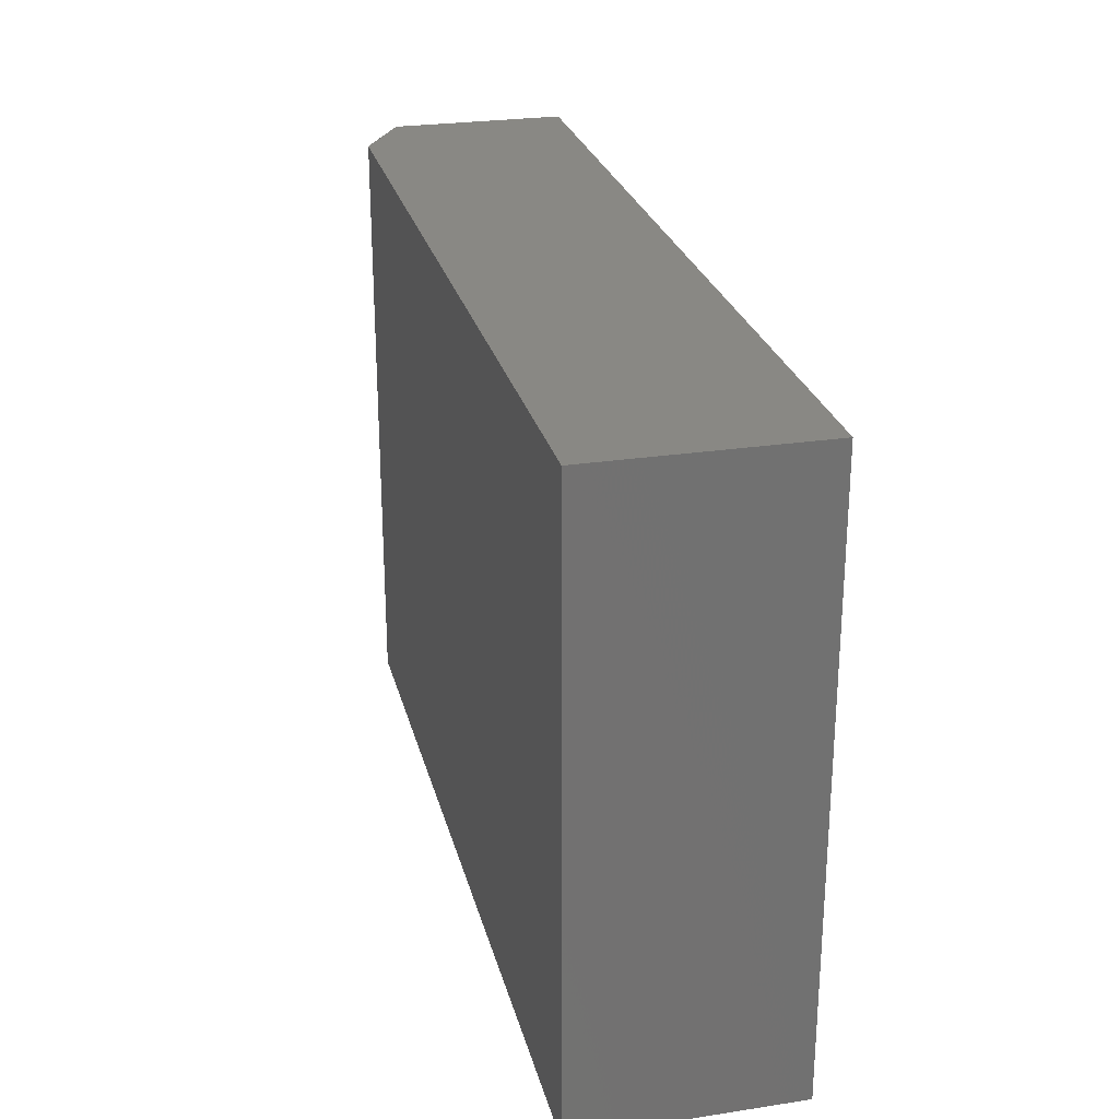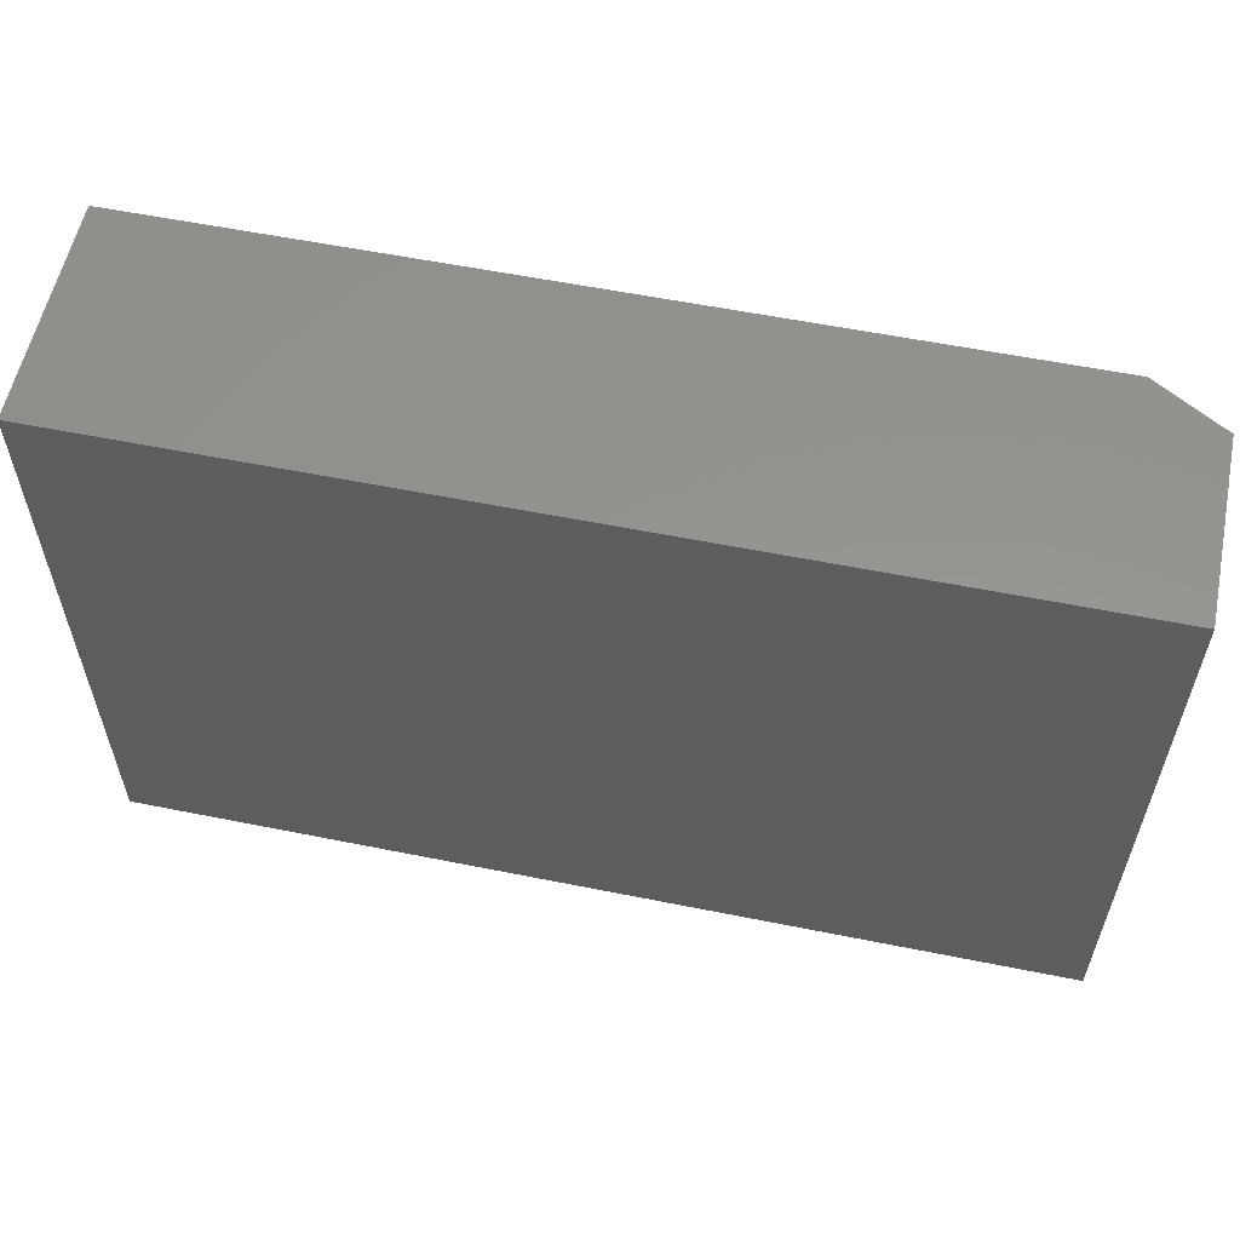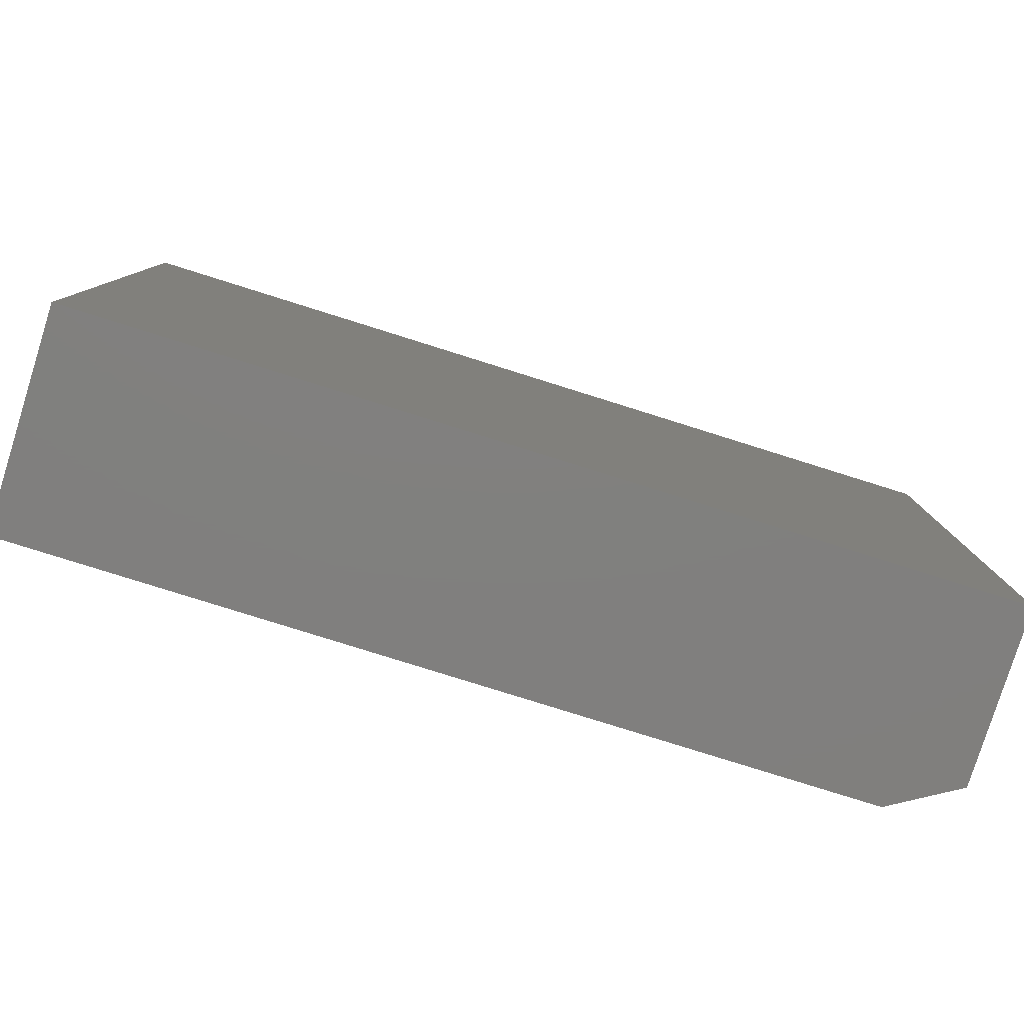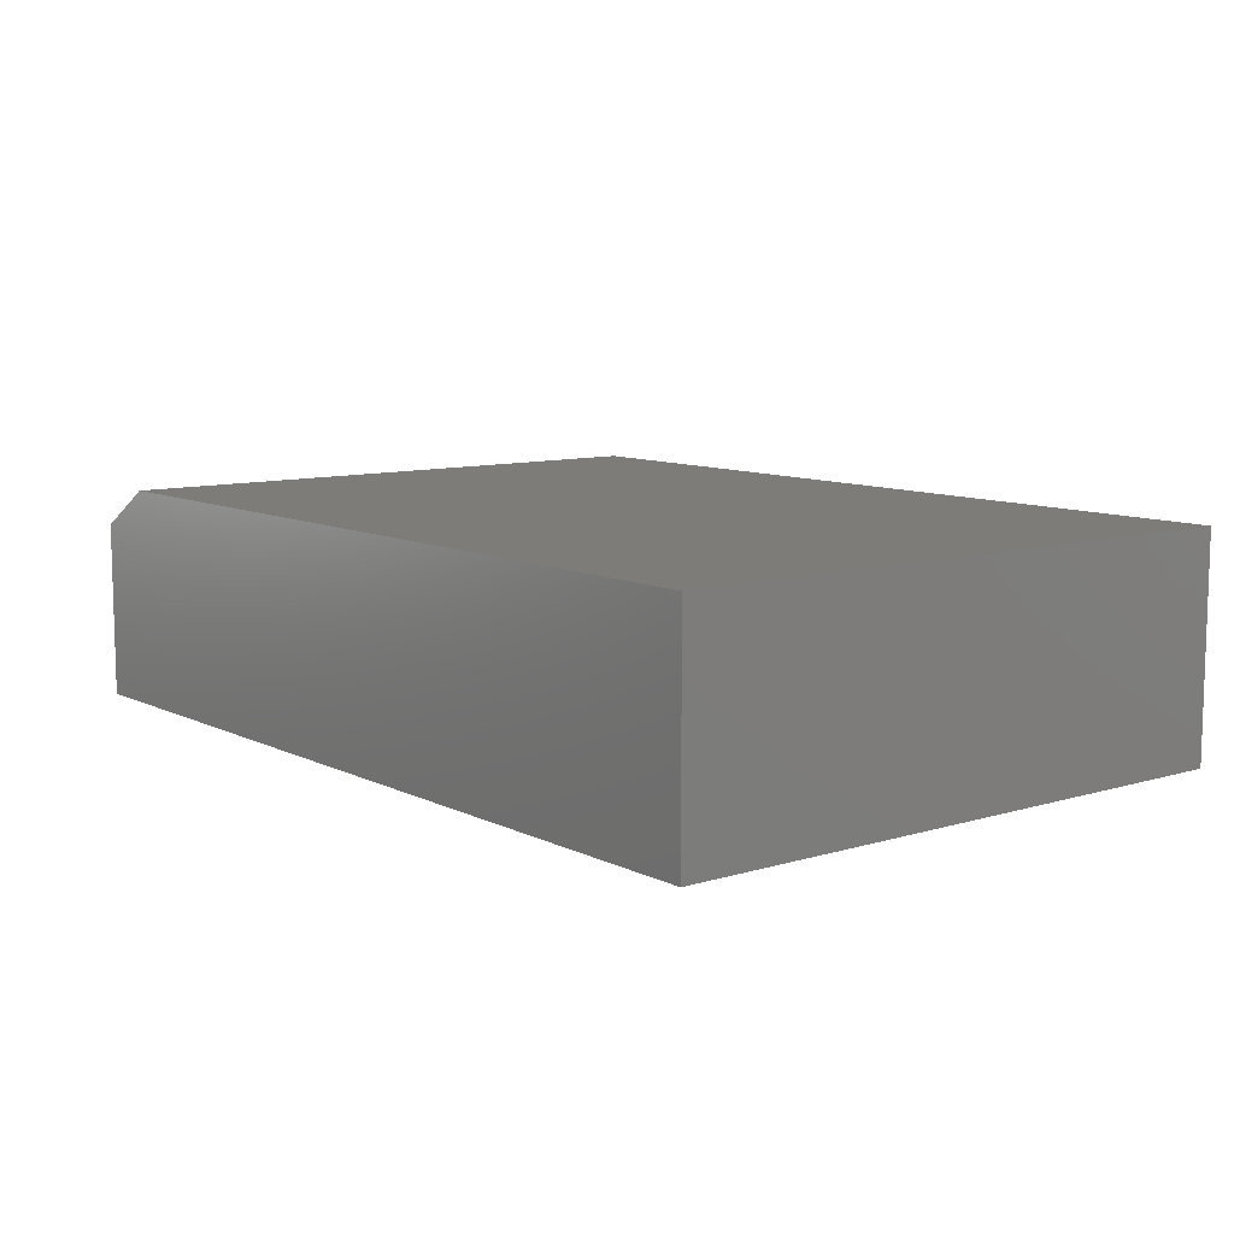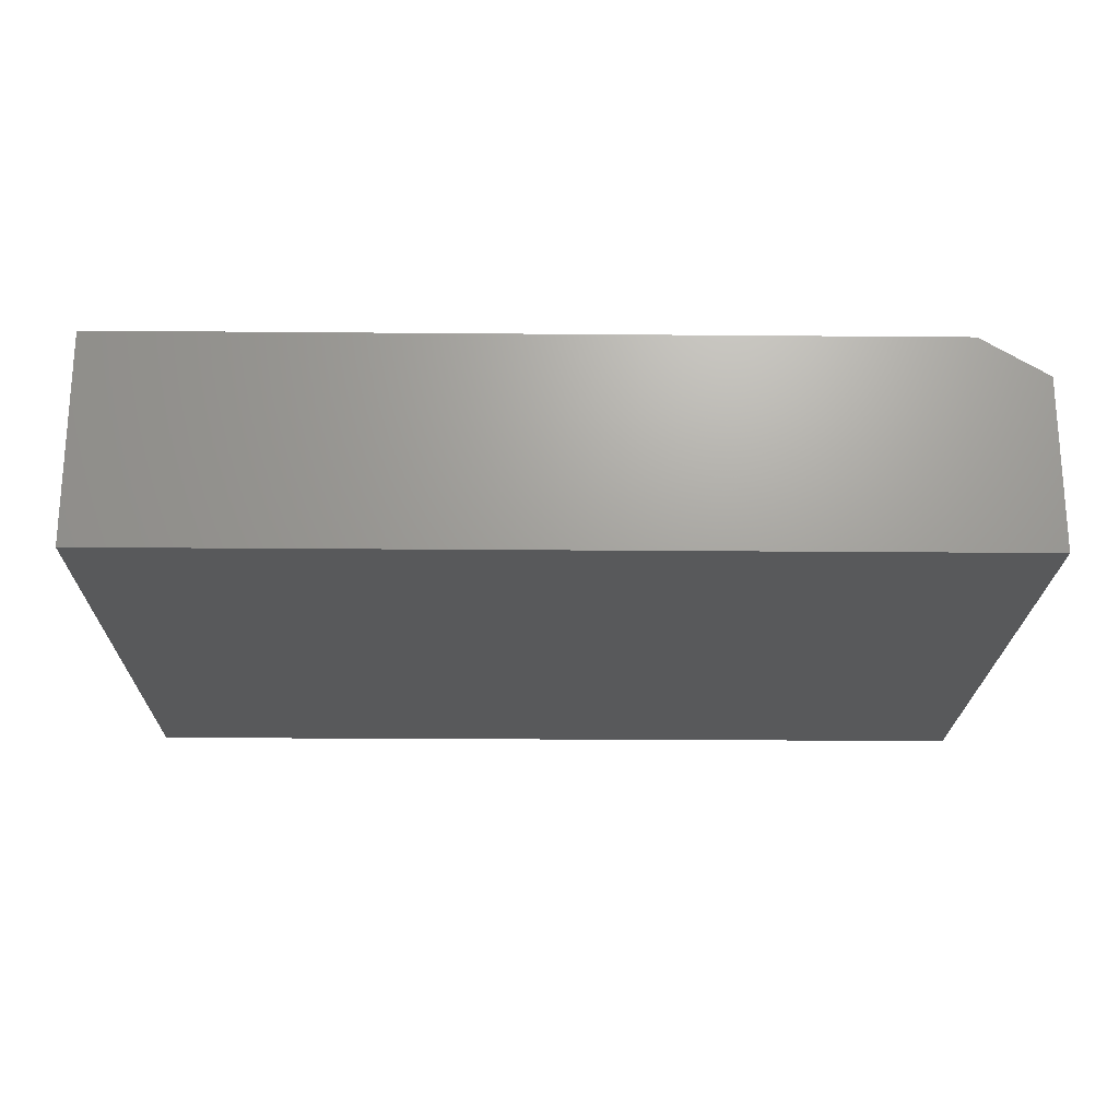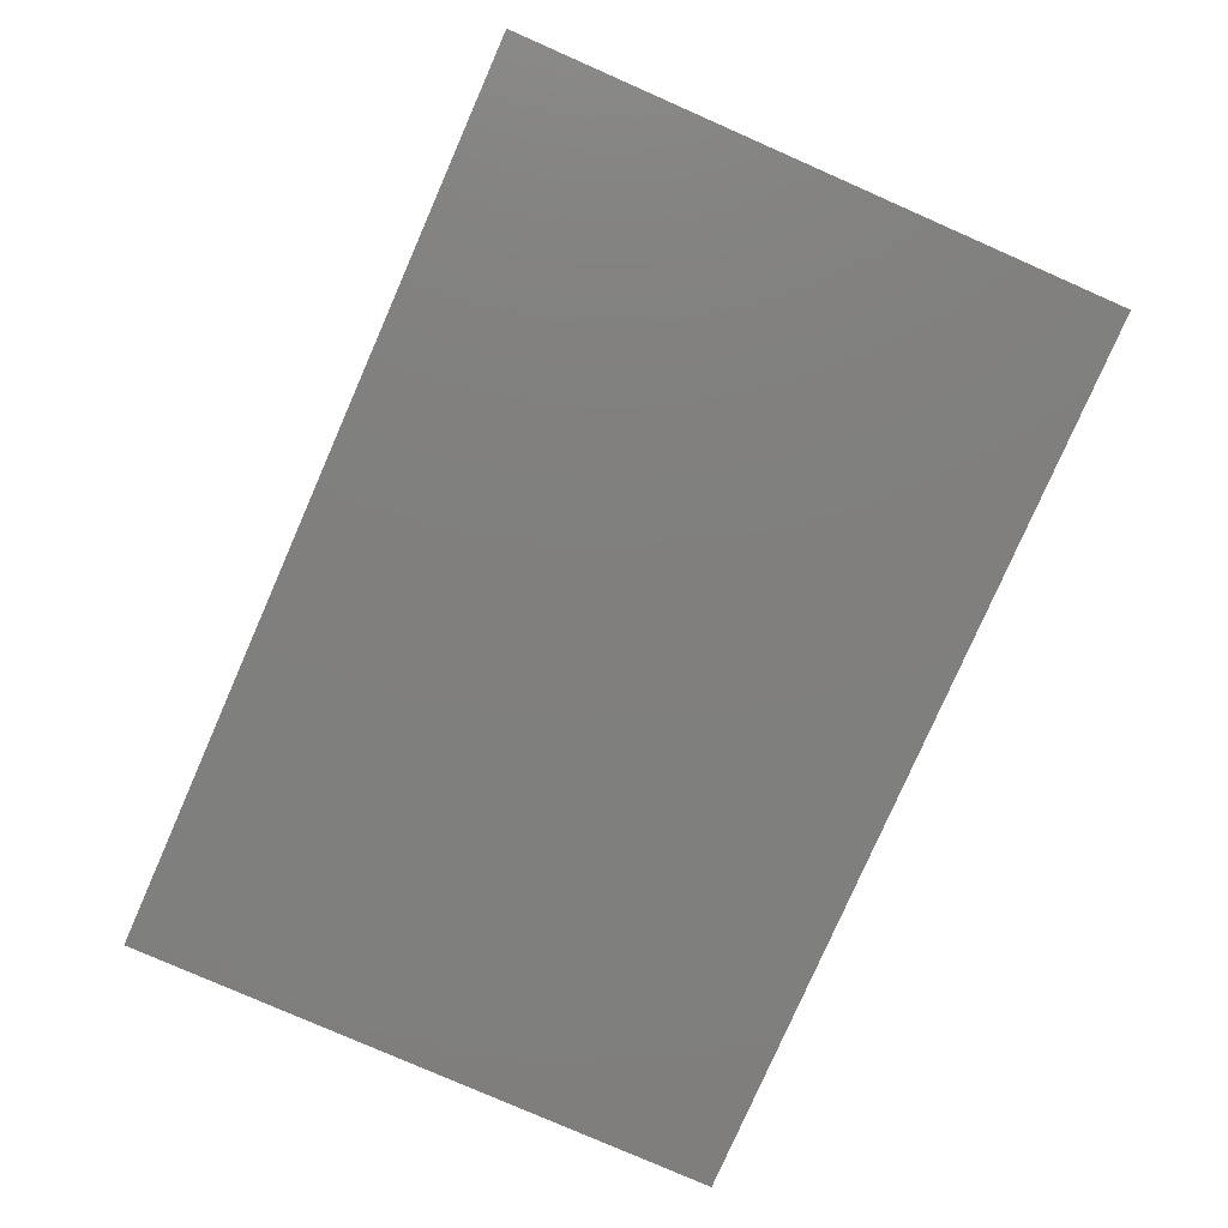
<metadata>
{"format":"stl","ext":"stl","renderer":"f3d","projection":"perspective","resolution":1024,"background":"white","views":[{"elev":26.0,"azim":76.4,"up":"+Y"},{"elev":57.6,"azim":-168.2,"up":"+Y"},{"elev":-79.9,"azim":162.6,"up":"+Y"},{"elev":9.4,"azim":51.6,"up":"+Z"},{"elev":-21.3,"azim":179.1,"up":"+Z"},{"elev":-79.3,"azim":66.3,"up":"+Z"}]}
</metadata>
<code>
# stl→obj: 10 verts, 16 faces
v -0.2188 -0.5156 0.25
v 0.75 -0.5156 0.25
v -0.2188 0.1786 0.25
v 0.75 0.1786 0.25
v -0.2969 0.1786 0.2031
v -0.2969 0.1786 0
v -0.2969 -0.5156 0.2031
v -0.2969 -0.5156 0
v 0.75 0.1786 0
v 0.75 -0.5156 0
f 1 2 3
f 3 2 4
f 5 6 7
f 7 6 8
f 4 9 3
f 3 9 6
f 3 6 5
f 10 2 8
f 8 2 1
f 8 1 7
f 1 3 7
f 7 3 5
f 8 6 10
f 10 6 9
f 2 10 4
f 4 10 9

</code>
